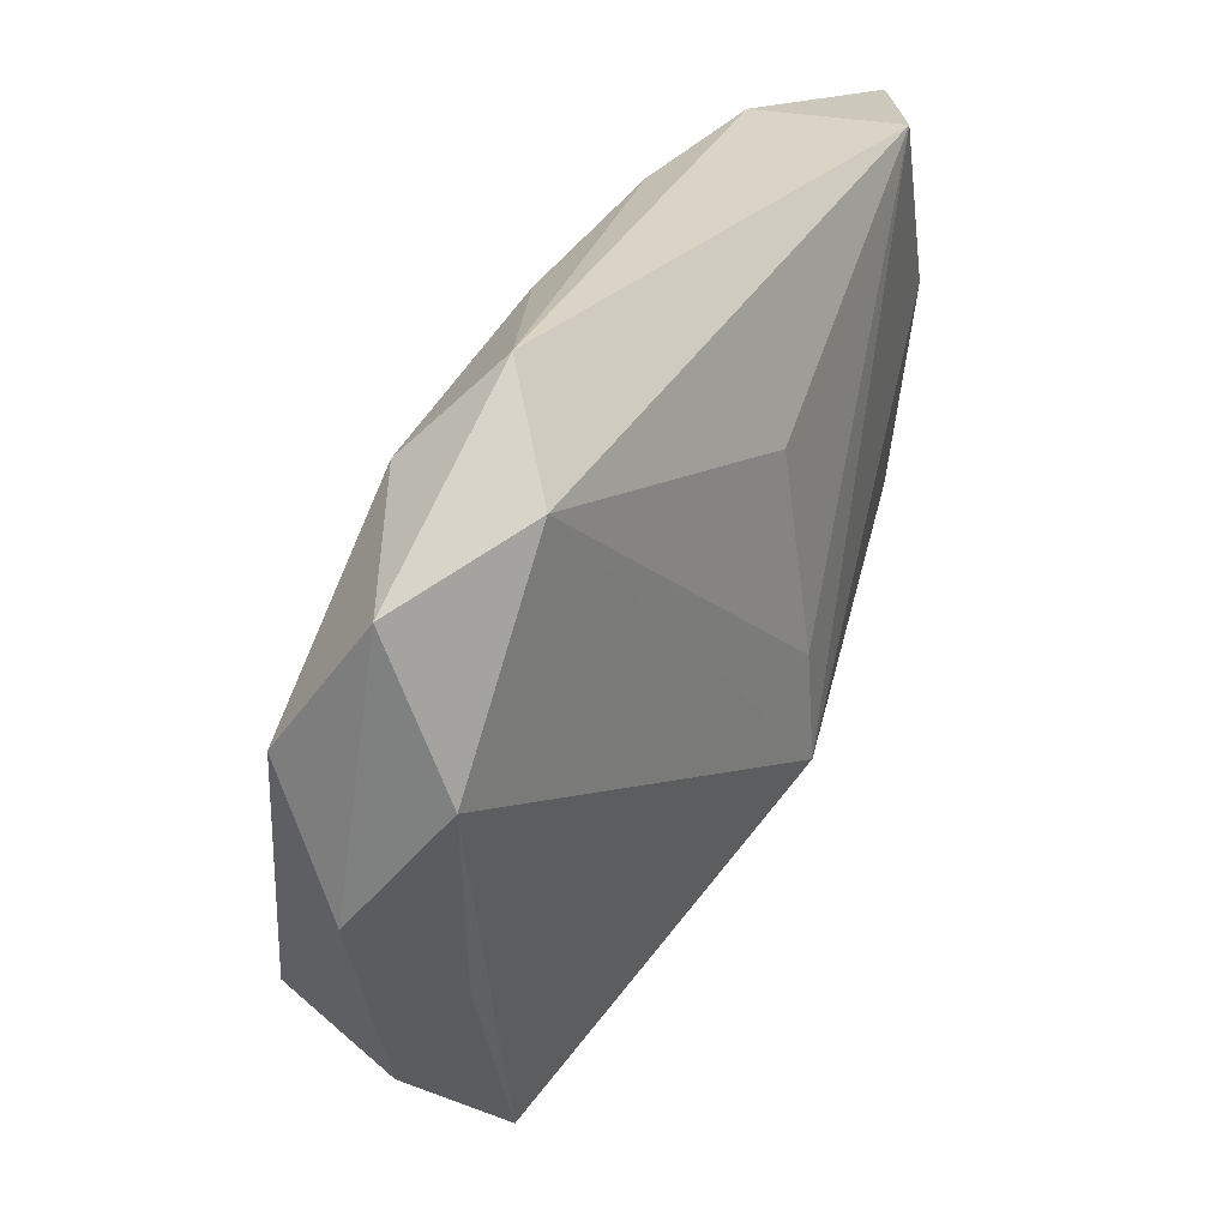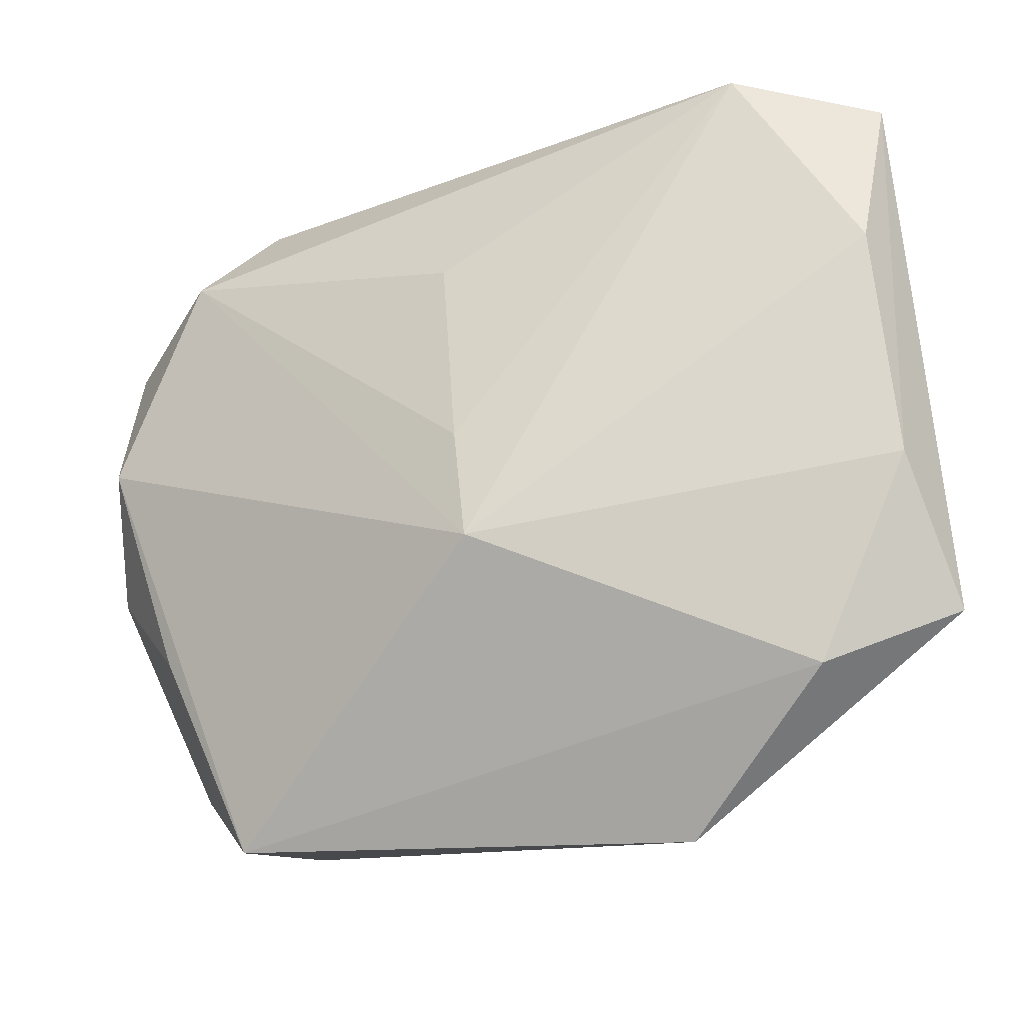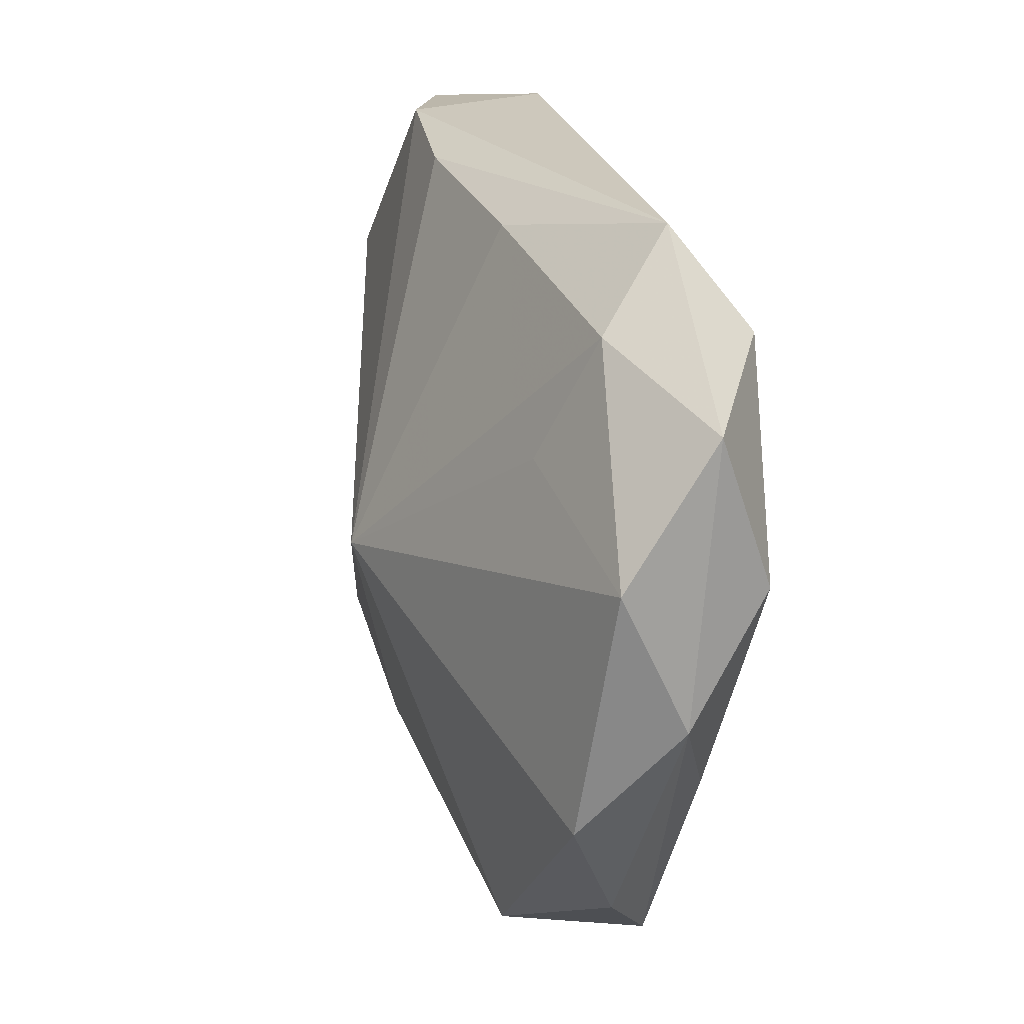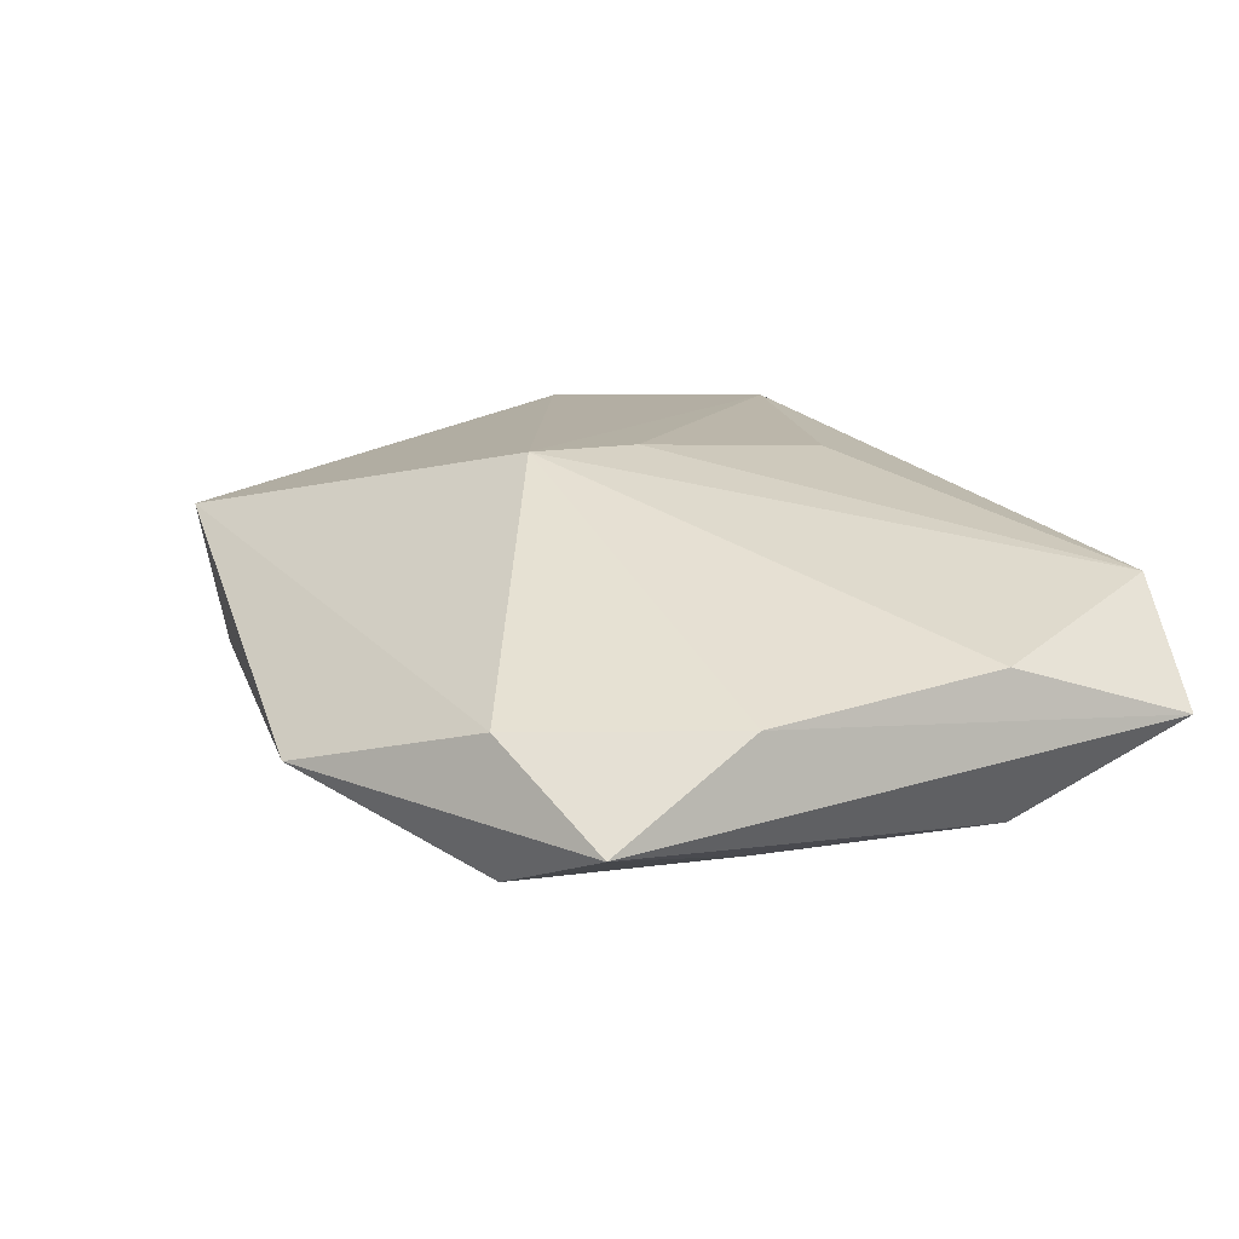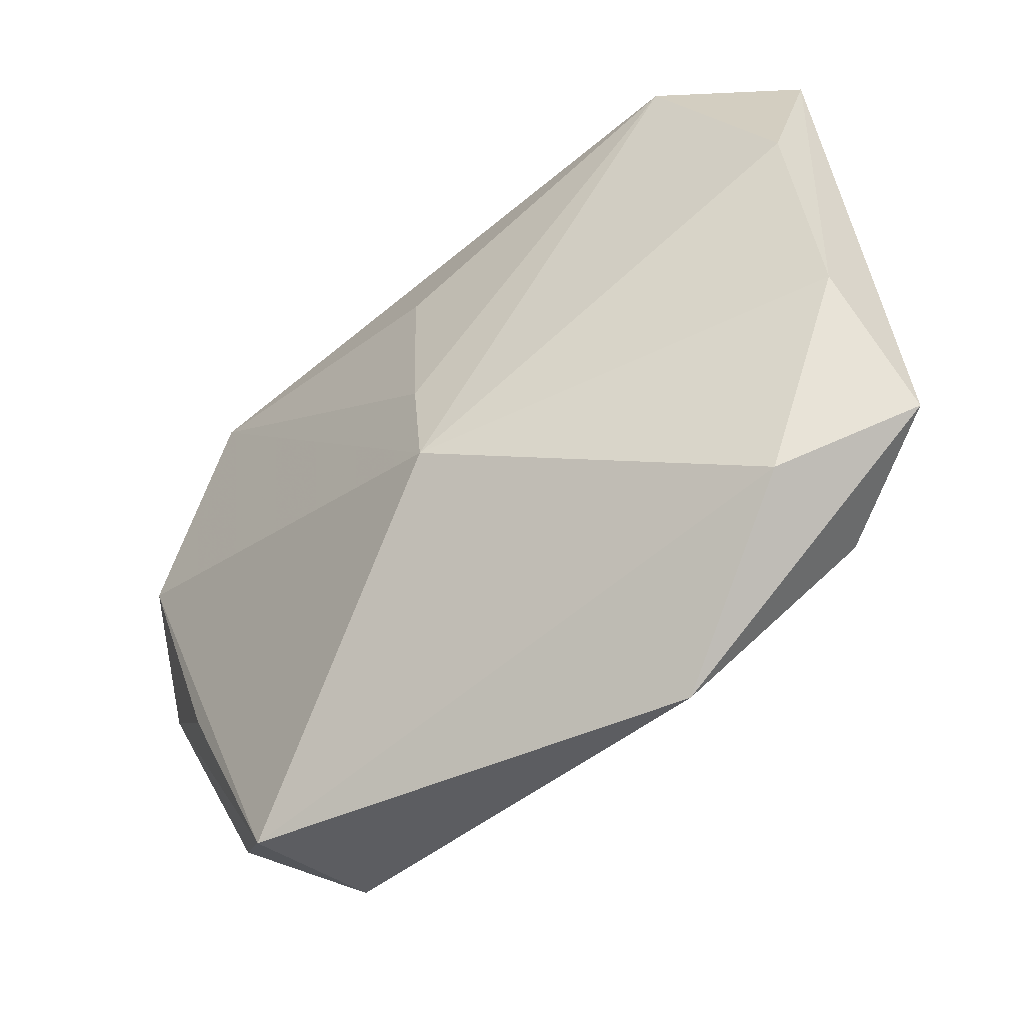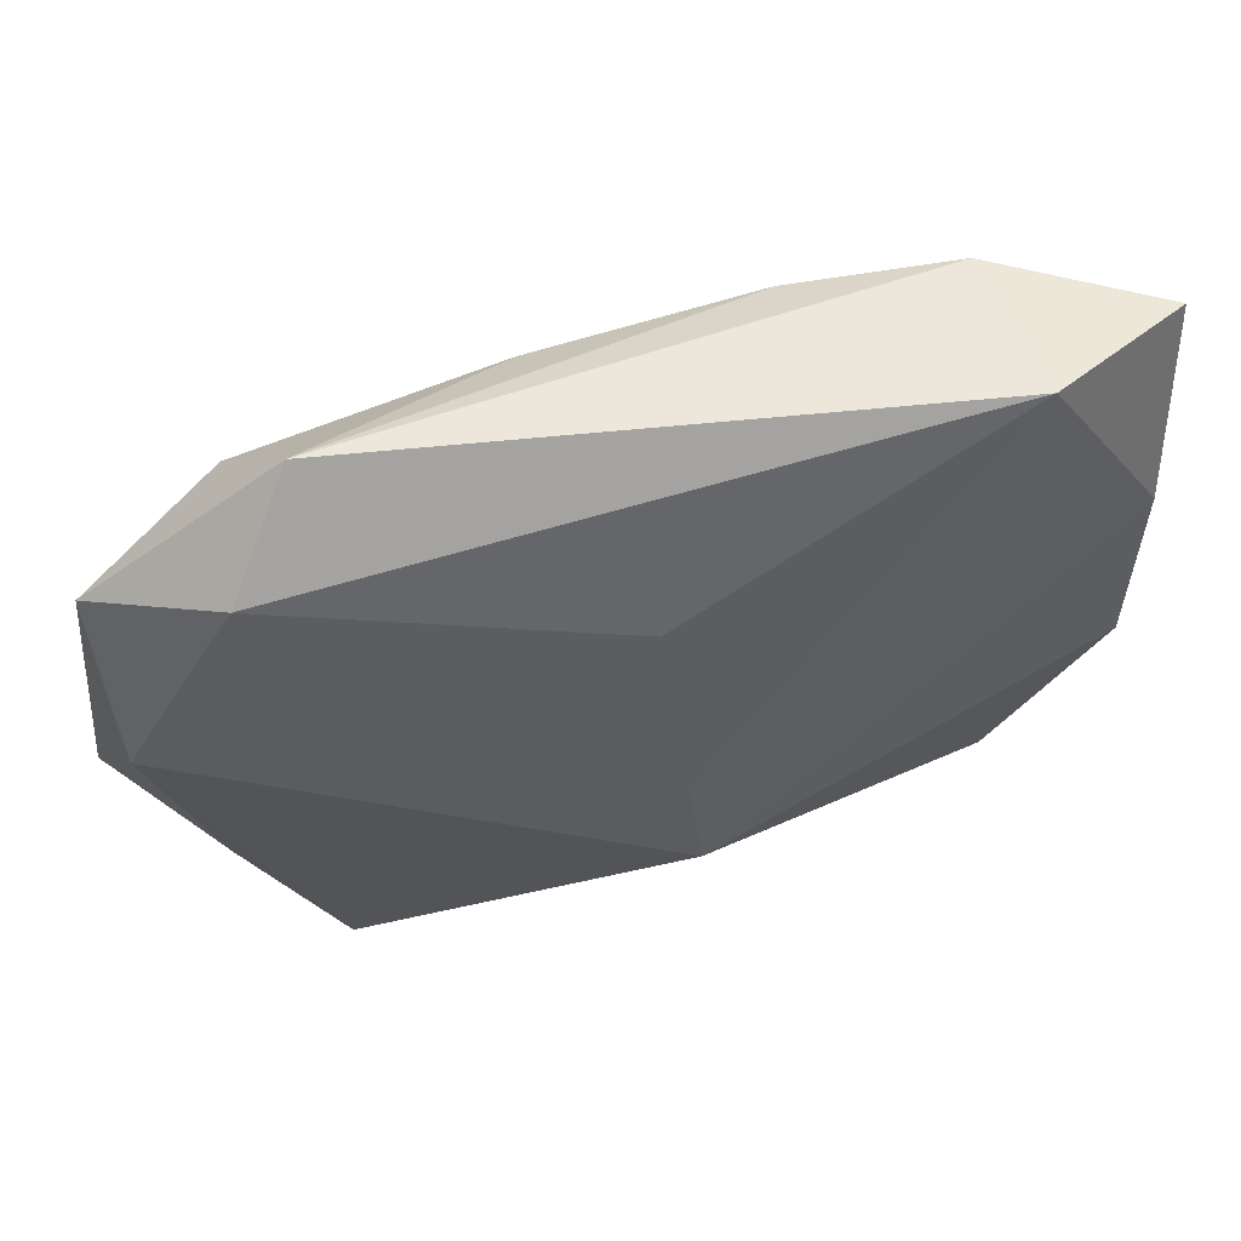
<metadata>
{"format":"obj","ext":"obj","renderer":"f3d","projection":"perspective","resolution":1024,"background":"white","views":[{"elev":30.4,"azim":-52.0,"up":"+Y"},{"elev":-26.4,"azim":33.3,"up":"+Y"},{"elev":22.2,"azim":-98.3,"up":"+Y"},{"elev":11.4,"azim":68.5,"up":"+Z"},{"elev":-51.7,"azim":47.8,"up":"+Y"},{"elev":54.9,"azim":-3.6,"up":"+Y"}]}
</metadata>
<code>
v 0.01699 0.02193 -0.004921
v -0.01917 0.0166 0.01017
v -0.0257 0.003831 0.00999
v 0.02337 -0.003221 -0.008612
v 0.0009528 0.01155 0.009283
v -0.01614 0.02222 0.005715
v -0.01984 0.01689 0.001375
v -0.02695 -0.01022 -0.001117
v 0.004663 -0.01768 -0.008229
v 0.02518 0.01077 -0.007827
v 0.02096 -0.01658 -0.001399
v 0.002566 -0.001188 0.01017
v 0.01973 0.02222 0.004023
v 0.02685 0.00973 0.001014
v -0.02866 0.005145 0.0009888
v -0.004601 -0.0009731 -0.01171
v 0.007423 0.02082 -0.004693
v 0.02722 0.02077 -0.002368
v 0.02733 -0.004597 -0.0009378
v -0.02707 0.01337 0.006646
v 0.02795 -0.01304 -0.006561
v -0.00529 0.01955 -0.002106
v 0.01026 -0.02467 -0.00473
v -0.01824 0.009336 -0.002159
v 0.003379 -0.008256 0.01017
v -0.02219 -0.01001 0.00728
v 0.01962 -0.01573 -0.009715
v -0.0175 -0.0212 -0.003895
v -0.01666 -0.0233 0.005202
v -0.02243 -0.01806 0.002025
v -0.02867 -0.003342 0.004931
f 18 21 10
f 2 13 6
f 21 11 23
f 18 13 14
f 14 13 25
f 1 13 18
f 18 10 1
f 6 13 1
f 1 17 6
f 16 17 1
f 1 10 16
f 16 10 27
f 21 23 27
f 13 2 5
f 8 15 16
f 20 2 6
f 6 7 20
f 20 7 15
f 19 21 18
f 18 14 19
f 19 11 21
f 25 11 19
f 19 14 25
f 4 10 21
f 21 27 4
f 4 27 10
f 29 11 25
f 29 23 11
f 25 13 12
f 13 5 12
f 12 2 25
f 12 5 2
f 30 8 28
f 28 29 30
f 23 29 28
f 28 8 16
f 16 15 24
f 24 7 16
f 15 7 24
f 6 17 22
f 22 7 6
f 22 17 16
f 16 7 22
f 2 20 3
f 25 2 3
f 3 29 25
f 26 29 3
f 16 27 9
f 9 28 16
f 9 27 23
f 23 28 9
f 31 20 15
f 31 3 20
f 15 8 31
f 31 8 30
f 26 3 31
f 30 29 31
f 31 29 26

</code>
